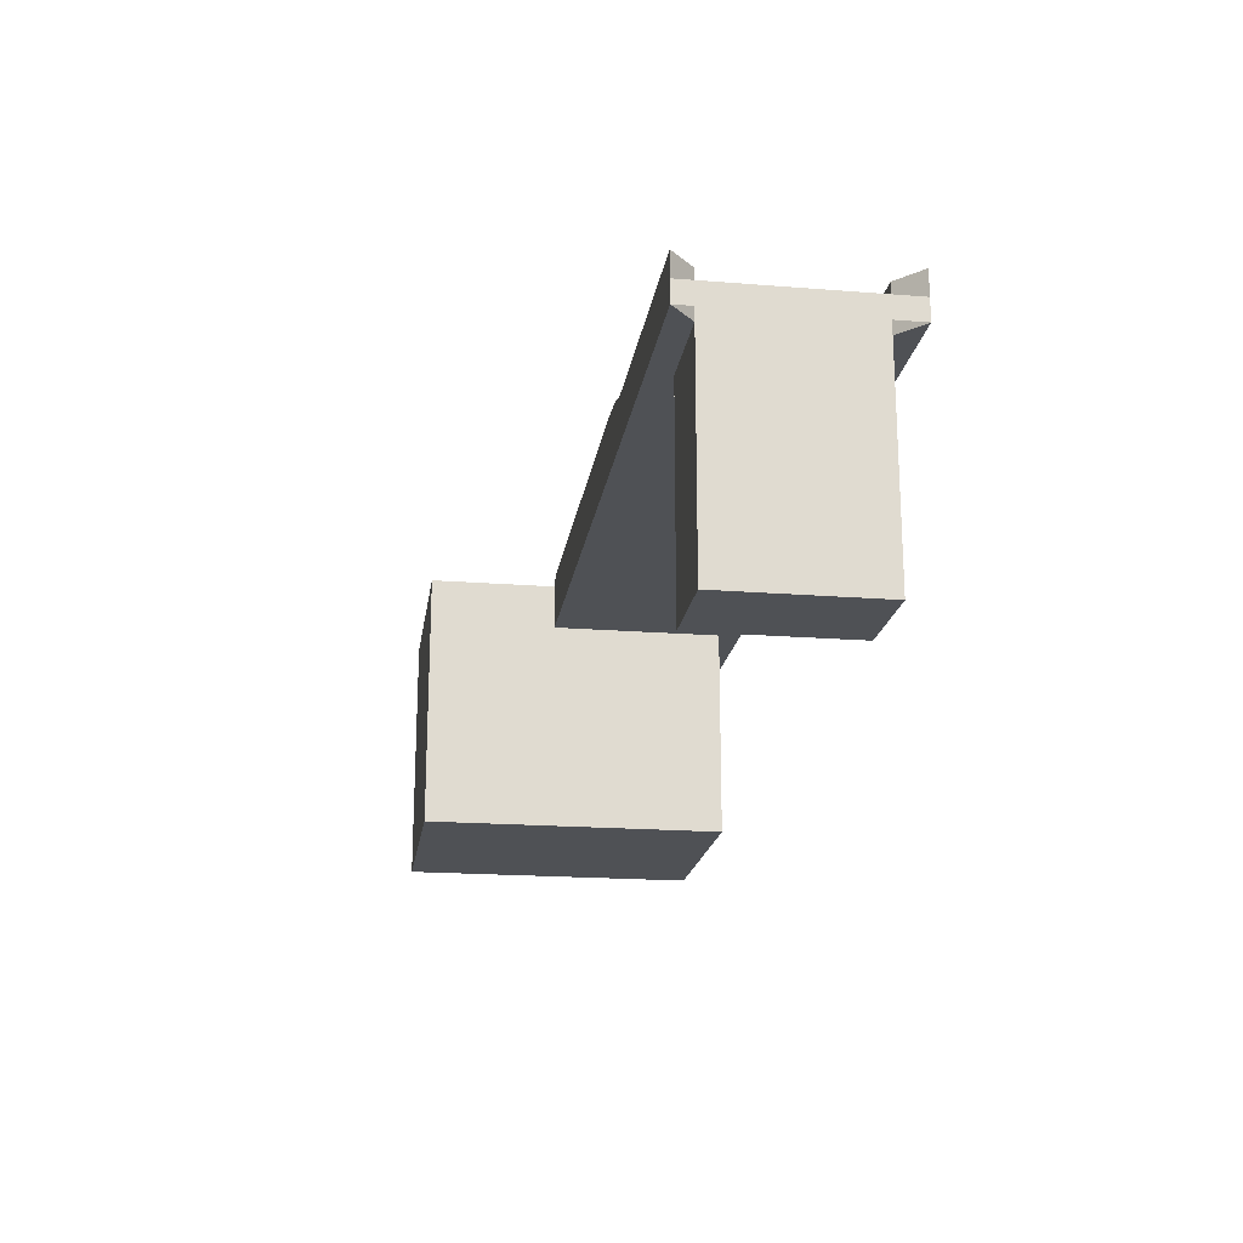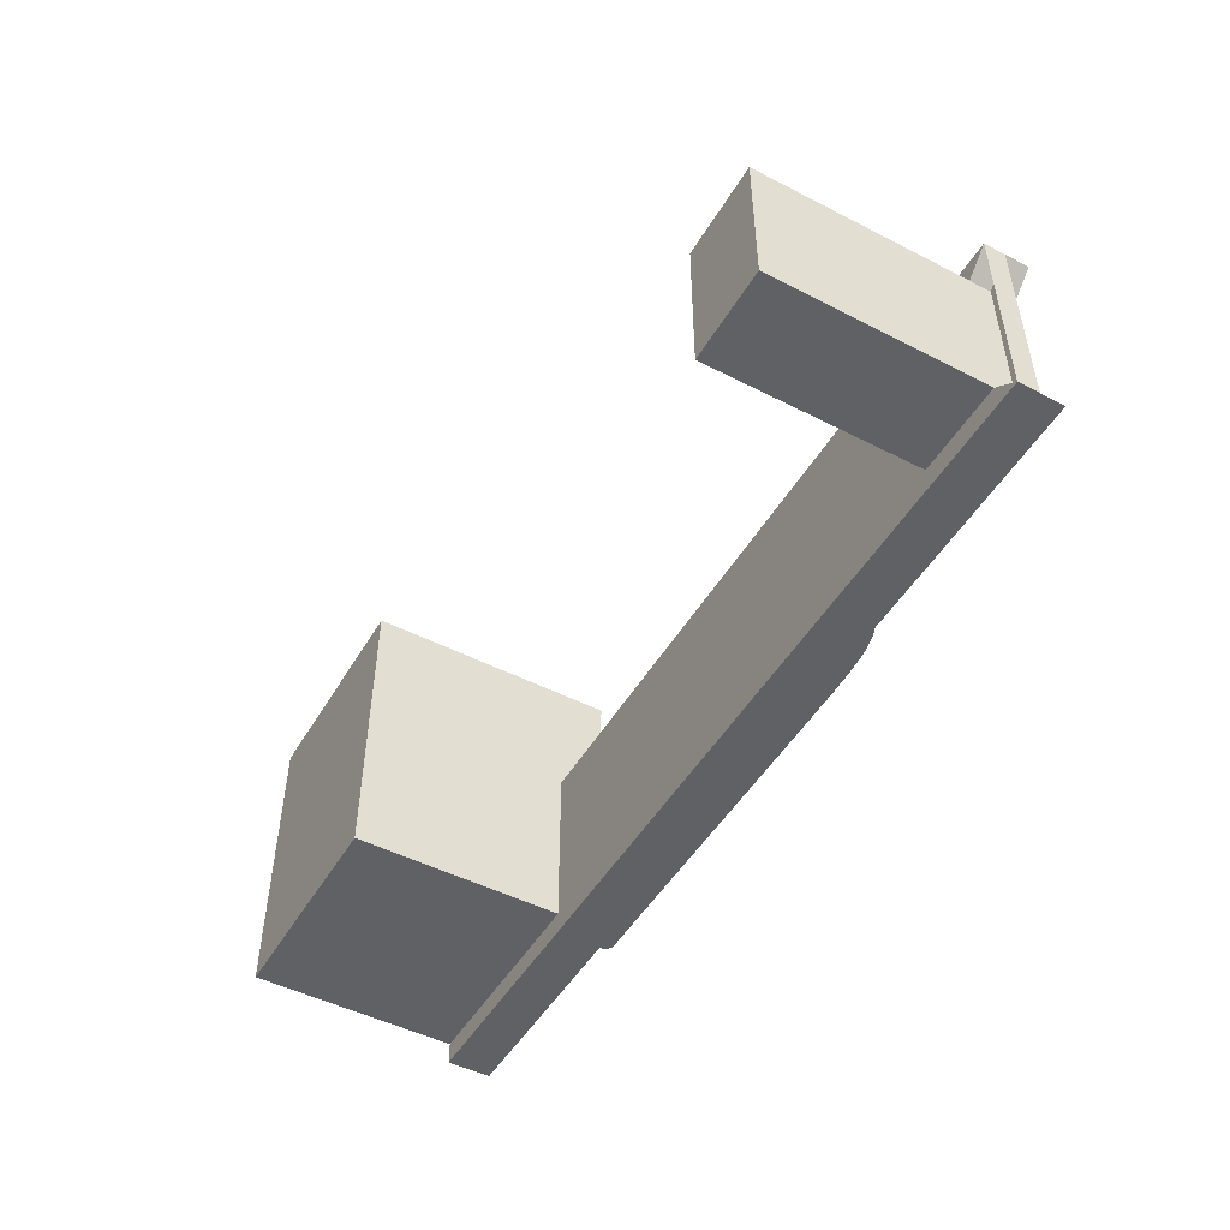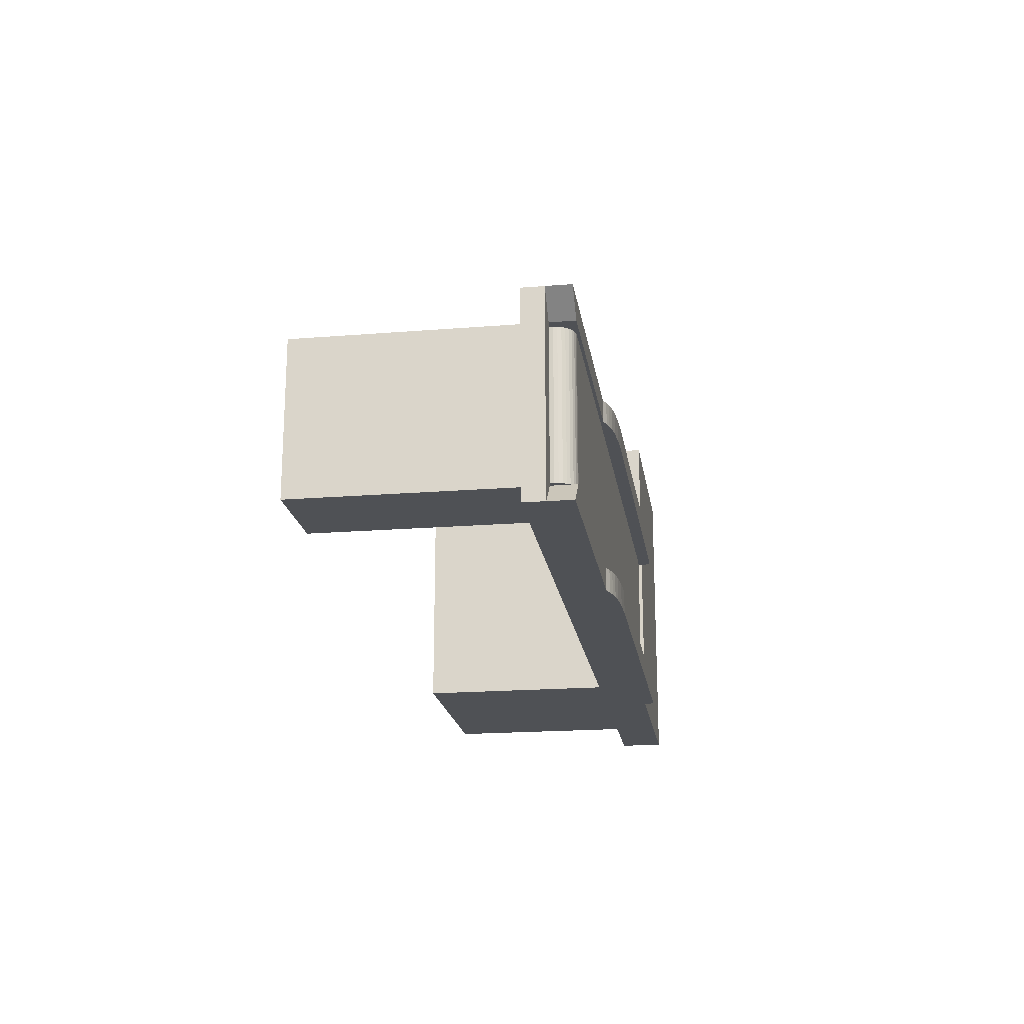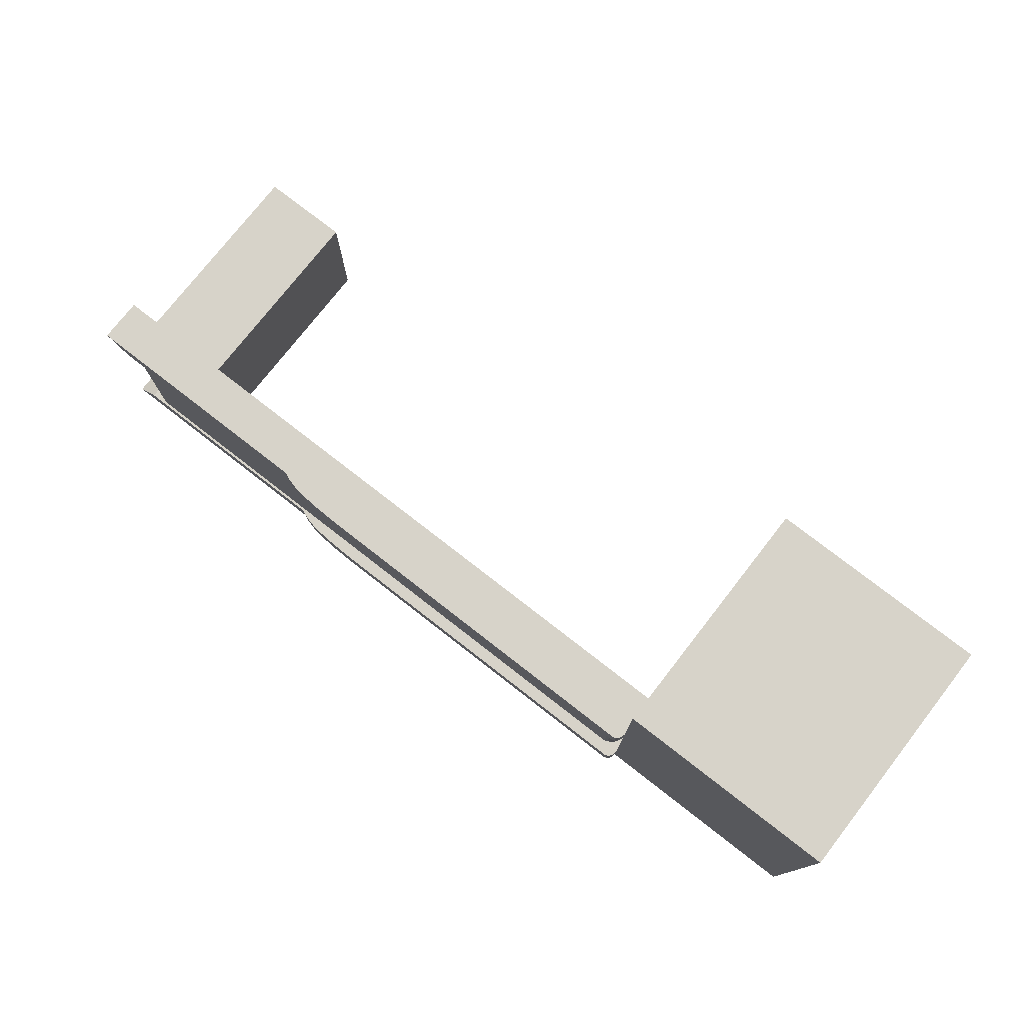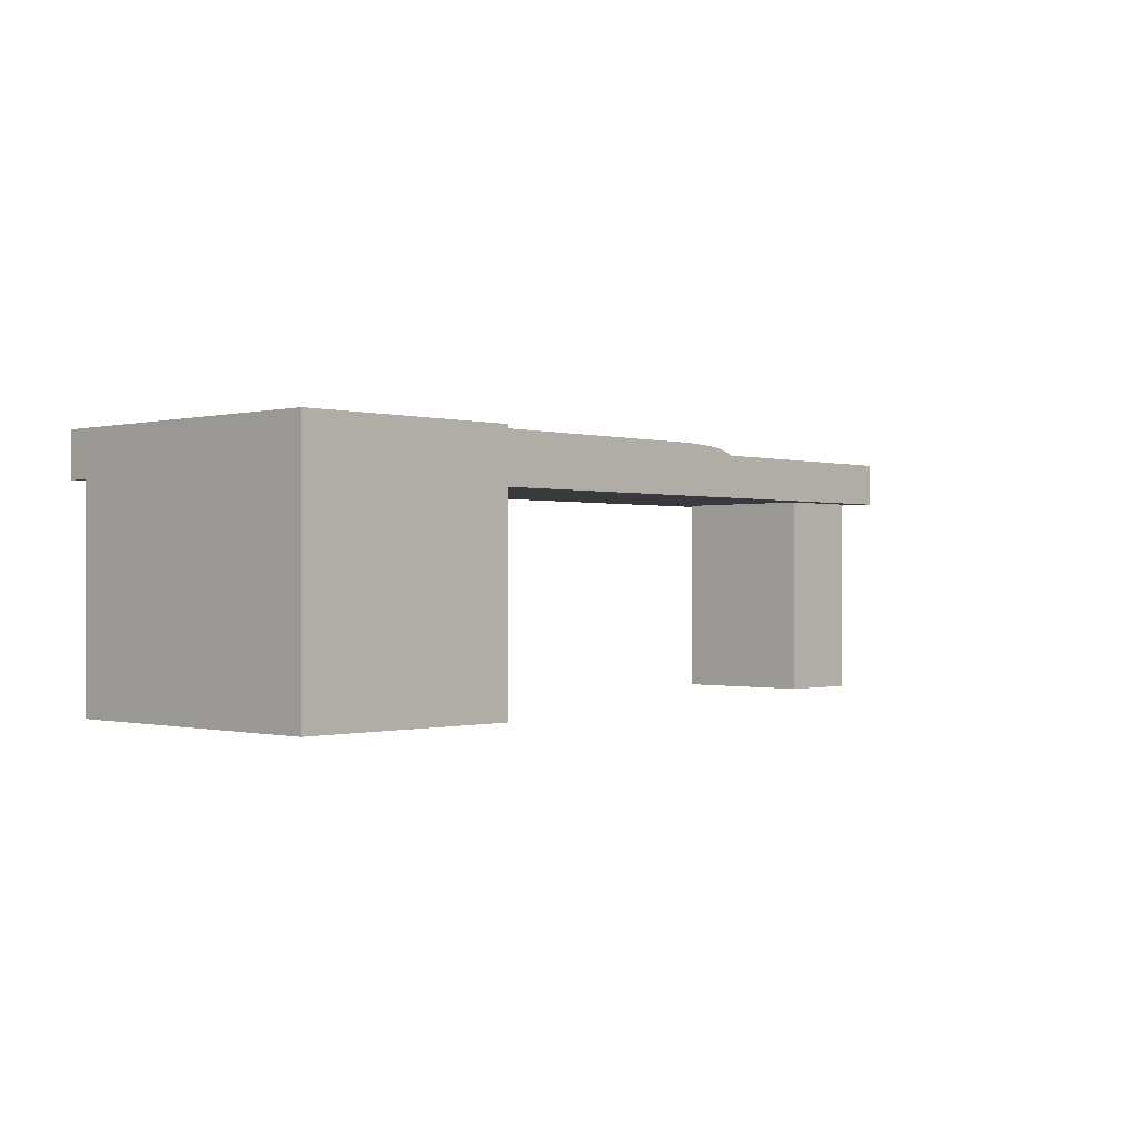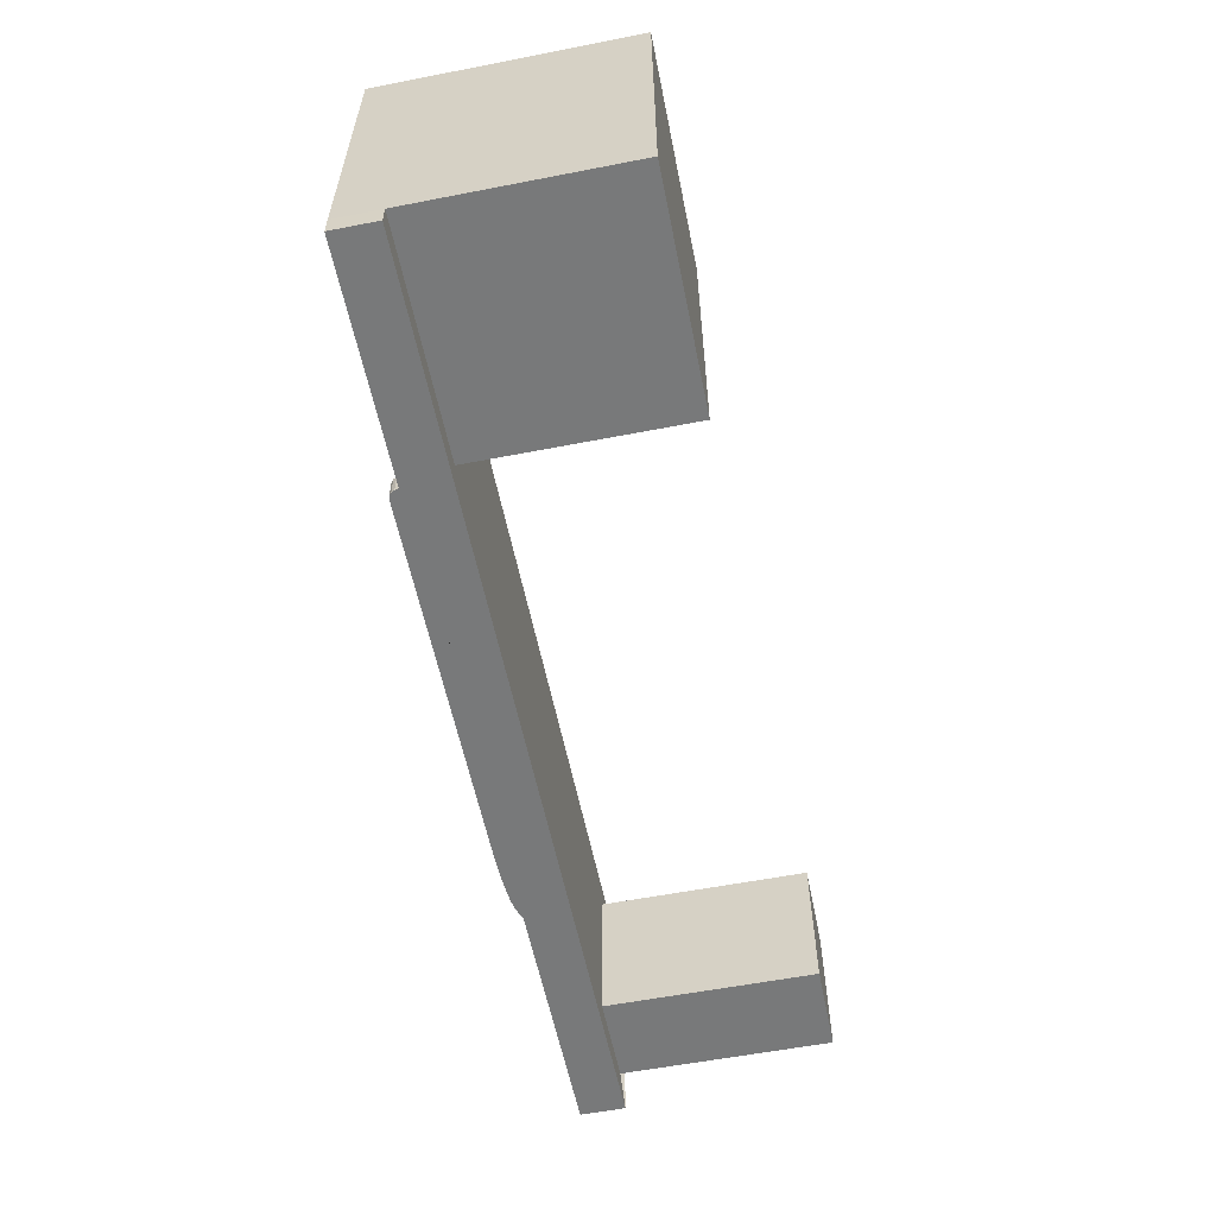
<metadata>
{"format":"obj","ext":"obj","renderer":"f3d","projection":"perspective","resolution":1024,"background":"white","views":[{"elev":-19.5,"azim":81.6,"up":"+Y"},{"elev":-49.0,"azim":60.4,"up":"+Z"},{"elev":-19.6,"azim":98.5,"up":"+Z"},{"elev":76.3,"azim":-142.1,"up":"+Z"},{"elev":-0.4,"azim":-46.4,"up":"+Y"},{"elev":-57.7,"azim":-78.6,"up":"+Z"}]}
</metadata>
<code>
o Cube_Cube.001
v -0.15 0 0.25
v -0.15 0.7 0.25
v -0.15 0 -0.25
v -0.15 0.7 -0.25
v 0.15 0 0.25
v 0.15 0.7 0.25
v 0.15 0 -0.25
v 0.15 0.7 -0.25
v 0.15 0.7 0.25
v 0.15 0.7 -0.25
v -2.15 0.7 0.25
v -2.15 0.7 -0.25
v -2.9 0.7 0.25
v -2.9 0.7 -0.25
v -2.15 0.7 0.75
v -2.9 0.7 0.75
v -2.15 0 0.25
v -2.15 0 -0.25
v -2.9 0 0.25
v -2.9 0 -0.25
v -2.9 0 0.75
v -2.15 0 0.75
v -0.15 0.7 0.325
v -0.15 0.7 -0.325
v -2.15 0.7 0.325
v -2.15 0.7 -0.325
v 0.2318 0.7 0.325
v 0.2318 0.7 -0.325
v -2.9 0.7 -0.25
v -2.9 0.7 -0.325
v -0.15 0.85 0.25
v -0.15 0.85 -0.25
v 0.15 0.85 0.25
v 0.15 0.85 -0.25
v -2.15 0.85 0.25
v -2.15 0.85 -0.25
v -2.9 0.85 0.25
v -2.15 0.85 0.75
v -2.9 0.85 0.75
v -0.15 0.85 0.325
v -0.15 0.85 -0.325
v -2.15 0.85 0.325
v -2.15 0.85 -0.325
v 0.2318 0.85 0.325
v 0.2318 0.85 -0.325
v -2.9 0.85 -0.25
v -2.9 0.85 -0.325
v 0.15 0.77 0.25
v 0.15 0.77 -0.25
v 0.2318 0.77 0.325
v 0.2318 0.77 -0.325
v 0.08097 0.8428 0.2383
v -2.129 0.8157 0.2383
v -2.134 0.8051 0.2383
v -2.138 0.7937 0.2383
v -2.139 0.7817 0.2383
v -2.138 0.7698 0.2383
v -2.134 0.7584 0.2383
v -2.129 0.7478 0.2383
v -2.121 0.7385 0.2383
v -2.112 0.731 0.2383
v -2.101 0.7253 0.2383
v -2.09 0.7218 0.2383
v -2.078 0.7207 0.2383
v -2.078 0.8428 0.2383
v -2.09 0.8416 -0.2399
v -2.101 0.8382 -0.2399
v 0.08097 0.7207 0.2383
v 0.09288 0.7218 0.2383
v 0.1043 0.7253 0.2383
v 0.1149 0.731 0.2383
v 0.1242 0.7385 0.2383
v 0.1318 0.7478 0.2383
v 0.1374 0.7584 0.2383
v 0.1409 0.7698 0.2383
v 0.142 0.7817 0.2383
v 0.1409 0.7937 0.2383
v 0.1374 0.8051 0.2383
v 0.1318 0.8157 0.2383
v 0.1242 0.8249 0.2383
v 0.1149 0.8325 0.2383
v 0.1043 0.8382 0.2383
v 0.09288 0.8416 0.2383
v 0.08097 0.8428 -0.2399
v -2.112 0.8325 -0.2399
v -2.121 0.8249 -0.2399
v -2.129 0.8157 -0.2399
v -2.134 0.8051 -0.2399
v -2.138 0.7937 -0.2399
v -2.139 0.7817 -0.2399
v -2.138 0.7698 -0.2399
v -2.134 0.7584 -0.2399
v -2.129 0.7478 -0.2399
v -2.121 0.7385 -0.2399
v -2.112 0.731 -0.2399
v -2.101 0.7253 -0.2399
v -2.09 0.7218 -0.2399
v -2.078 0.7207 -0.2399
v -2.078 0.8428 -0.2399
v 0.08097 0.7207 -0.2399
v 0.09288 0.7218 -0.2399
v 0.1043 0.7253 -0.2399
v 0.1149 0.731 -0.2399
v 0.1242 0.7385 -0.2399
v 0.1318 0.7478 -0.2399
v 0.1374 0.7584 -0.2399
v 0.1409 0.7698 -0.2399
v 0.142 0.7817 -0.2399
v 0.1409 0.7937 -0.2399
v 0.1374 0.8051 -0.2399
v 0.1318 0.8157 -0.2399
v 0.1242 0.8249 -0.2399
v 0.1149 0.8325 -0.2399
v 0.1043 0.8382 -0.2399
v 0.09288 0.8416 -0.2399
v -2.121 0.8249 0.2383
v -2.112 0.8325 0.2383
v -2.101 0.8382 0.2383
v -2.09 0.8416 0.2383
v 0.08097 0.7281 0.2383
v -2.078 0.7281 0.2383
v 0.08097 0.7281 -0.2399
v -2.078 0.7281 -0.2399
v -0.6181 0.85 -0.25
v -0.6181 0.85 0.25
v -0.6181 0.85 -0.325
v -0.6181 0.85 0.325
v -0.15 0.85 0.2875
v -2.15 0.85 0.2875
v -2.15 0.85 -0.2875
v -0.15 0.85 -0.2875
v -0.6181 0.85 -0.2875
v -0.6181 0.85 0.2875
v -0.6181 0.85 -0.25
v -0.6181 0.85 0.25
v -0.6181 0.85 -0.325
v -0.6181 0.85 0.325
v -0.6181 0.85 -0.2875
v -0.6181 0.85 0.2875
v -0.6378 0.8587 -0.25
v -0.6378 0.8587 0.25
v -0.6378 0.8587 -0.325
v -0.6378 0.8587 0.325
v -0.6378 0.8587 -0.2875
v -0.6378 0.8587 0.2875
v -0.6608 0.8657 -0.25
v -0.6608 0.8657 0.25
v -0.6608 0.8657 -0.325
v -0.6608 0.8657 0.325
v -0.6608 0.8657 -0.2875
v -0.6608 0.8657 0.2875
v -0.6876 0.8721 -0.25
v -0.6876 0.8721 0.25
v -0.6876 0.8721 -0.325
v -0.6876 0.8721 0.325
v -0.6876 0.8721 -0.2875
v -0.6876 0.8721 0.2875
v -0.7272 0.8772 -0.25
v -0.7272 0.8772 0.25
v -0.7272 0.8772 -0.325
v -0.7272 0.8772 0.325
v -0.7272 0.8772 -0.2875
v -0.7272 0.8772 0.2875
v -0.7936 0.8817 -0.25
v -0.7936 0.8817 0.25
v -0.7936 0.8817 -0.325
v -0.7936 0.8817 0.325
v -0.7936 0.8817 -0.2875
v -0.7936 0.8817 0.2875
v -0.8773 0.8839 -0.25
v -0.8773 0.8839 0.25
v -0.8773 0.8839 -0.325
v -0.8773 0.8839 0.325
v -0.8773 0.8839 -0.2875
v -0.8773 0.8839 0.2875
v -2.122 0.8839 -0.25
v -2.122 0.8839 0.25
v -2.122 0.8839 -0.325
v -2.122 0.8839 0.325
v -2.122 0.8839 -0.2875
v -2.122 0.8839 0.2875
v -2.15 0.85 0.25
v -2.15 0.85 -0.25
v -2.15 0.85 0.325
v -2.15 0.85 -0.325
v -2.15 0.85 0.2875
v -2.15 0.85 -0.2875
v -2.134 0.8807 0.25
v -2.134 0.8807 -0.25
v -2.134 0.8807 0.325
v -2.134 0.8807 -0.325
v -2.134 0.8807 0.2875
v -2.134 0.8807 -0.2875
v -2.141 0.8736 -0.25
v -2.141 0.8736 -0.2875
v -2.141 0.8736 0.2875
v -2.141 0.8736 0.25
v -2.141 0.8736 0.325
v -2.141 0.8736 -0.325
v -2.147 0.8626 -0.25
v -2.147 0.8626 0.2875
v -2.147 0.8626 0.325
v -2.147 0.8626 -0.2875
v -2.147 0.8626 0.25
v -2.147 0.8626 -0.325
v -0.8814 0.85 -0.325
v -0.8814 0.85 0.325
v -2.119 0.85 -0.325
v -2.119 0.85 0.325
v -0.8792 0.85 -0.25
v -0.8792 0.85 0.25
v -2.121 0.85 -0.25
v -2.121 0.85 0.25
f 1 2 4 3
f 3 4 8 7
f 7 8 6 5
f 5 6 2 1
f 3 7 5 1
f 8 6 9 10
f 26 30 47 43
f 16 15 22 21
f 15 11 17 22
f 17 18 20 19
f 17 19 21 22
f 12 14 20 18
f 11 12 18 17
f 13 16 21 19
f 14 13 19 20
f 45 34 49 51
f 15 16 39 38
f 48 50 51 49
f 11 12 4 2
f 27 23 2 9
f 23 27 44 40
f 28 10 49 51
f 132 131 41 126
f 27 28 51 50
f 32 34 45 41 131
f 40 44 33 31 128
f 47 46 36 130 43
f 16 13 37 39
f 24 26 43 208 206 126 41
f 44 33 48 50
f 9 27 50 48
f 36 12 4 32 124 210 212
f 25 23 40 127 207 209 42
f 30 29 46 47
f 10 9 48 49
f 10 4 24 28
f 28 24 41 45
f 11 35 213 211 125 31 2
f 26 24 4 12
f 25 11 2 23
f 26 12 29 30
f 35 11 12 36
f 48 31 33
f 48 2 31
f 2 48 9
f 4 10 49
f 4 49 32
f 49 34 32
f 2 9 10 4
f 13 29 46 37
f 36 46 37 35
f 39 37 35 38
f 15 38 35 11
f 65 52 84 99
f 83 115 84 52
f 82 114 115 83
f 81 113 114 82
f 80 112 113 81
f 79 111 112 80
f 78 110 111 79
f 77 109 110 78
f 76 108 109 77
f 75 107 108 76
f 74 106 107 75
f 73 105 106 74
f 72 104 105 73
f 71 103 104 72
f 99 84 122 123
f 52 65 121 120
f 115 122 84
f 114 122 115
f 113 122 114
f 112 122 113
f 111 122 112
f 110 122 111
f 109 122 110
f 108 122 109
f 107 122 108
f 106 122 107
f 105 122 106
f 104 122 105
f 103 122 104
f 52 120 83
f 82 83 120
f 81 82 120
f 80 81 120
f 79 80 120
f 78 79 120
f 77 78 120
f 76 77 120
f 75 76 120
f 74 75 120
f 73 74 120
f 72 73 120
f 71 72 120
f 119 65 99 66
f 118 119 66 67
f 117 118 67 85
f 116 117 85 86
f 53 116 86 87
f 54 53 87 88
f 55 54 88 89
f 56 55 89 90
f 57 56 90 91
f 58 57 91 92
f 59 58 92 93
f 60 59 93 94
f 99 123 66
f 67 66 123
f 85 67 123
f 86 85 123
f 87 86 123
f 88 87 123
f 89 88 123
f 90 89 123
f 91 90 123
f 92 91 123
f 93 92 123
f 94 93 123
f 95 94 123
f 119 121 65
f 118 121 119
f 117 121 118
f 116 121 117
f 53 121 116
f 54 121 53
f 55 121 54
f 56 121 55
f 57 121 56
f 58 121 57
f 59 121 58
f 60 121 59
f 61 121 60
f 124 32 131 132
f 128 133 127 40
f 31 125 133 128
f 124 132 138 134
f 133 127 137 139
f 132 126 136 138
f 125 133 139 135
f 139 137 143 145
f 138 136 142 144
f 135 139 145 141
f 134 138 144 140
f 141 145 151 147
f 140 144 150 146
f 145 143 149 151
f 144 142 148 150
f 151 149 155 157
f 150 148 154 156
f 147 151 157 153
f 146 150 156 152
f 153 157 163 159
f 152 156 162 158
f 157 155 161 163
f 156 154 160 162
f 163 161 167 169
f 162 160 166 168
f 159 163 169 165
f 158 162 168 164
f 165 169 175 171
f 164 168 174 170
f 169 167 173 175
f 168 166 172 174
f 175 173 179 181
f 174 172 178 180
f 171 175 181 177
f 170 174 180 176
f 129 35 182 186
f 42 129 186 184
f 130 43 185 187
f 36 130 187 183
f 194 195 193 189
f 196 197 188 192
f 198 196 192 190
f 195 199 191 193
f 176 180 193 189
f 180 178 191 193
f 179 190 192 181
f 181 192 188 177
f 203 205 199 195
f 202 201 196 198
f 201 204 197 196
f 200 203 195 194
f 183 187 203 200
f 186 182 204 201
f 184 186 201 202
f 187 185 205 203
f 208 191 178
f 191 199 208
f 199 205 208
f 205 185 208
f 178 172 206 208
f 172 166 206
f 166 160 206
f 160 154 206
f 154 148 206
f 148 142 206
f 142 136 206
f 167 207 173
f 167 161 207
f 161 155 207
f 155 149 207
f 149 143 207
f 143 137 207
f 173 207 209 179
f 190 179 209
f 198 190 209
f 202 198 209
f 184 202 209
f 213 177 188
f 188 197 213
f 197 204 213
f 204 182 213
f 171 177 213 211
f 165 171 211
f 159 165 211
f 153 159 211
f 147 153 211
f 141 147 211
f 135 141 211
f 210 164 170
f 164 210 158
f 152 158 210
f 146 152 210
f 140 146 210
f 134 140 210
f 176 212 210 170
f 189 212 176
f 194 189 212
f 200 194 212
f 183 200 212
l 34 10
l 33 9
l 14 29
l 61 62
l 62 63
l 63 64
l 69 68
l 70 69
l 71 70
l 95 96
l 96 97
l 97 98
l 101 100
l 102 101
l 103 102
l 132 130
l 129 133

</code>
